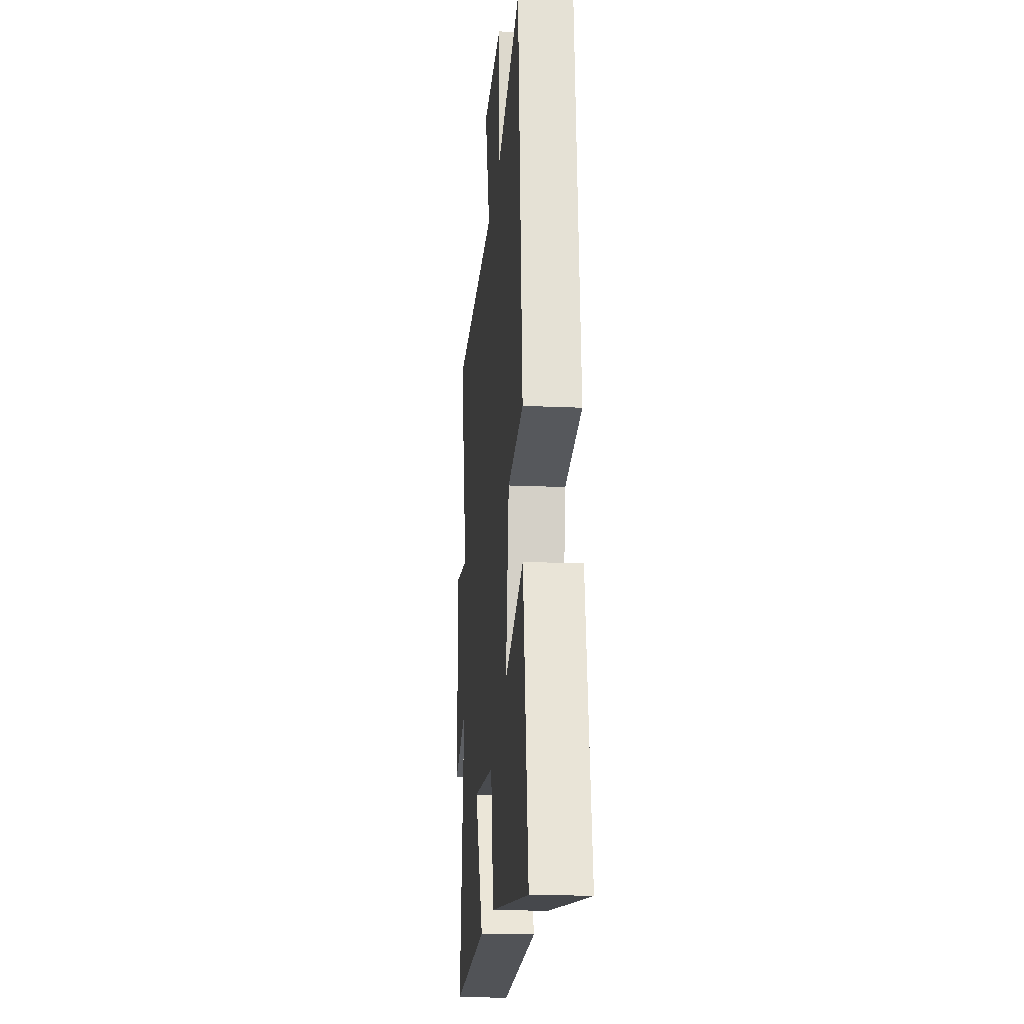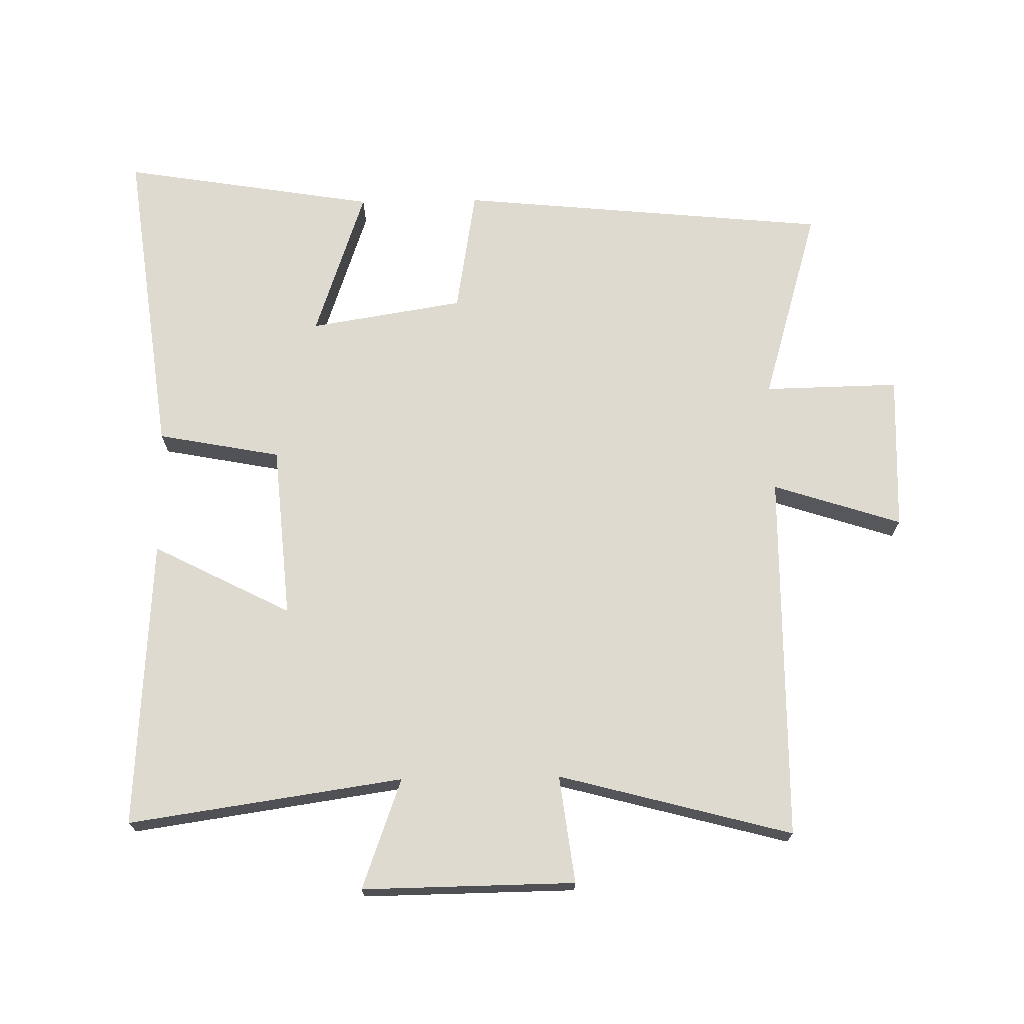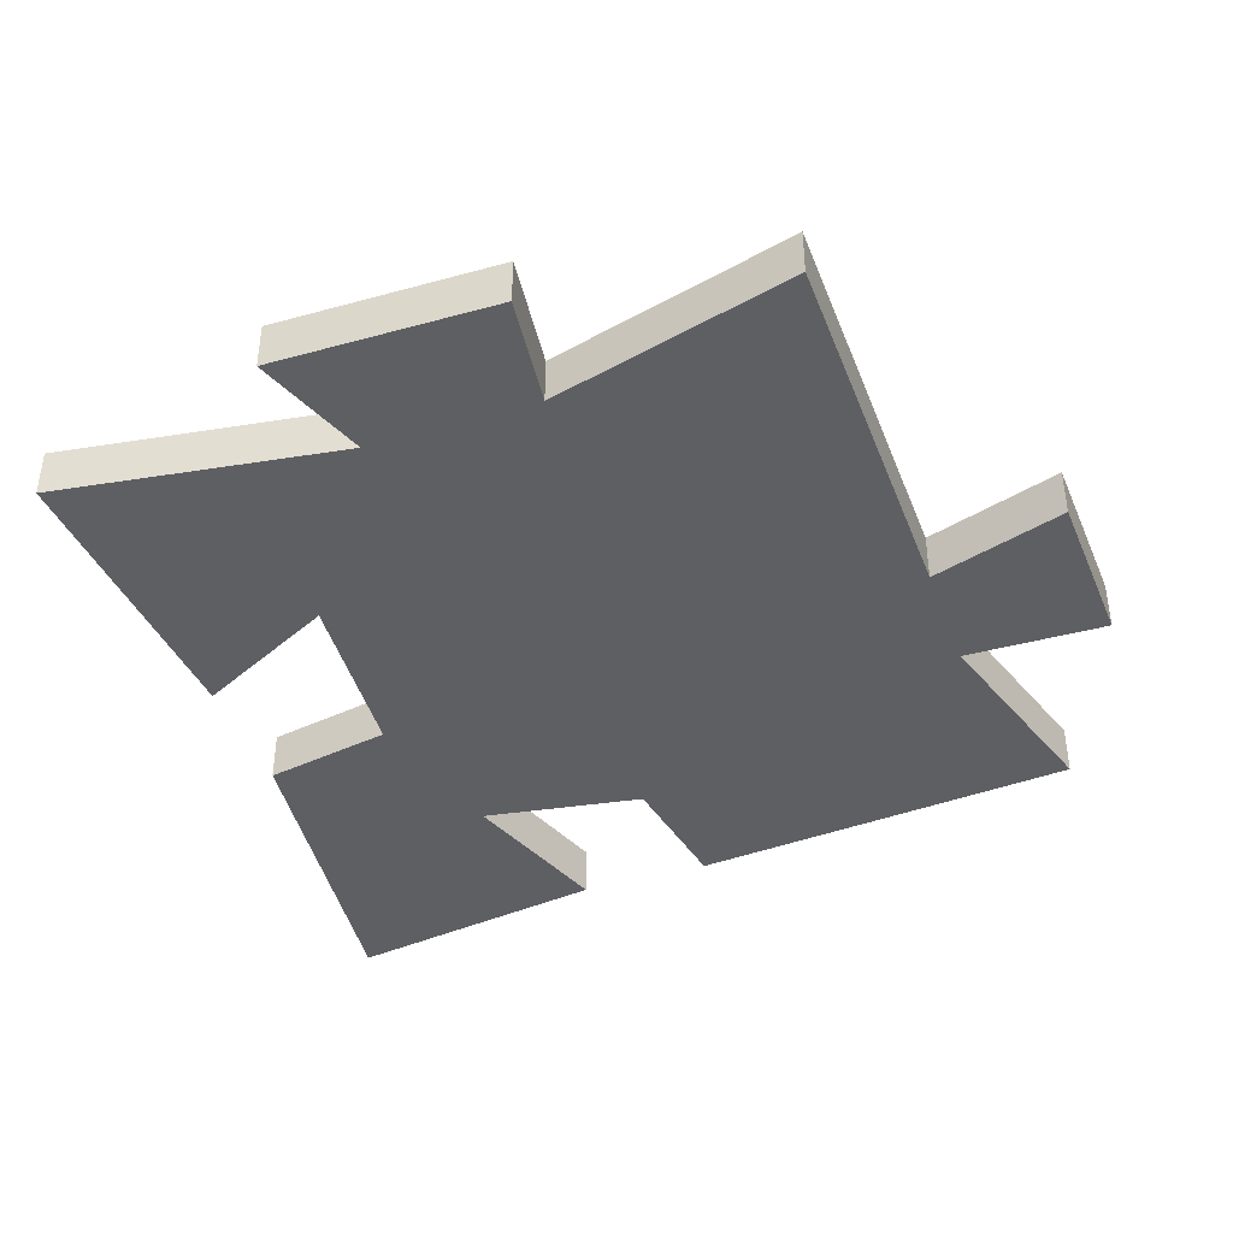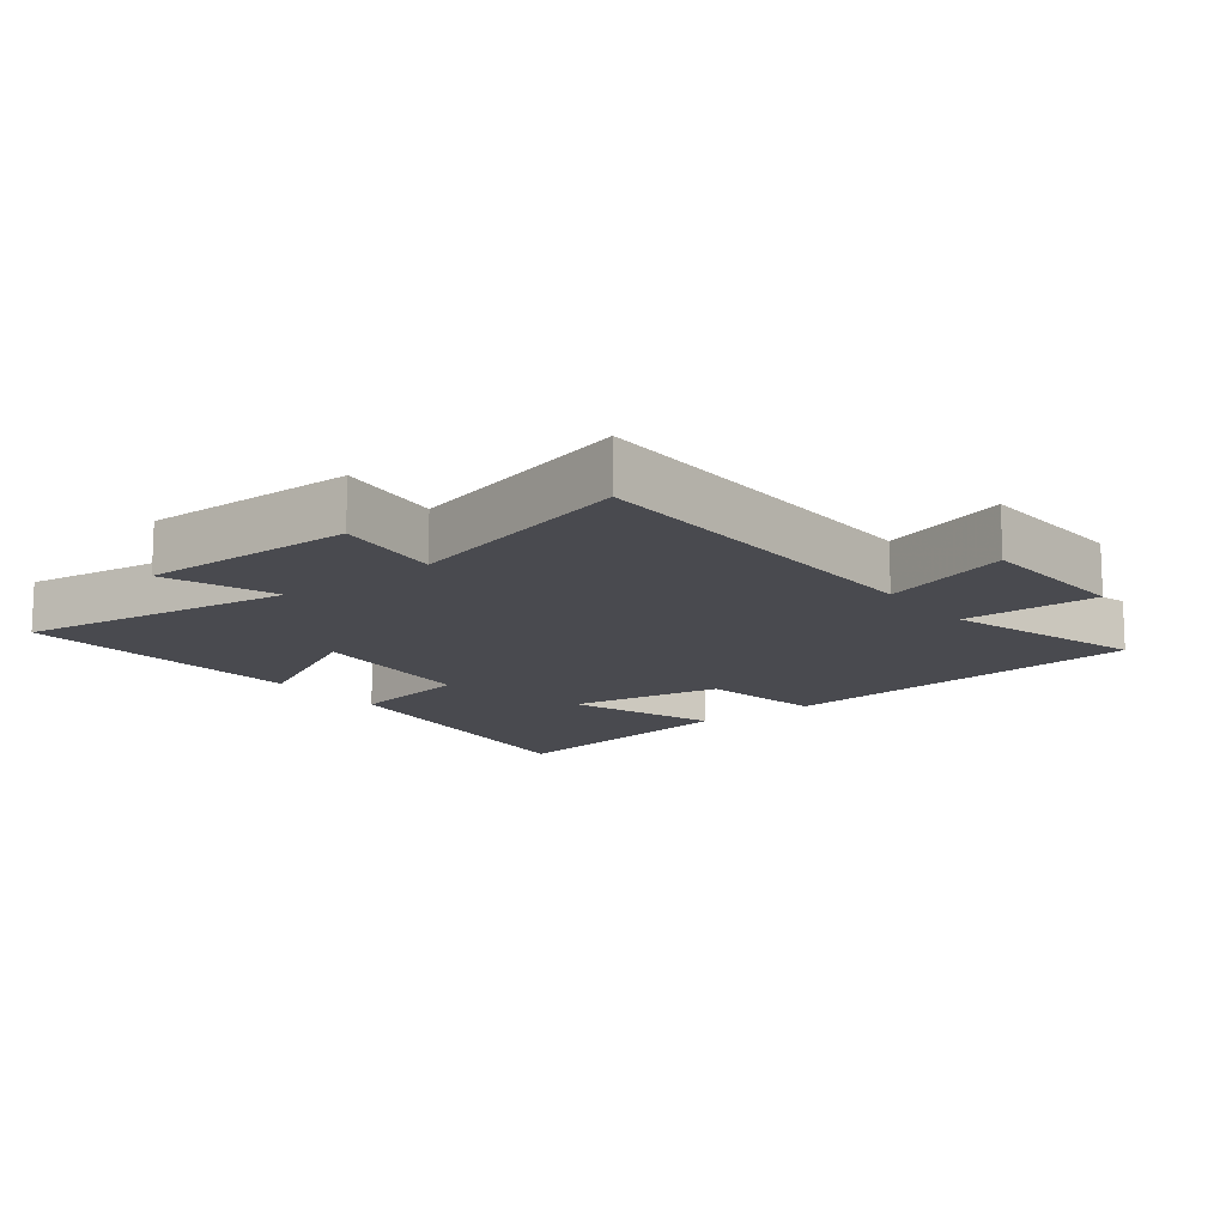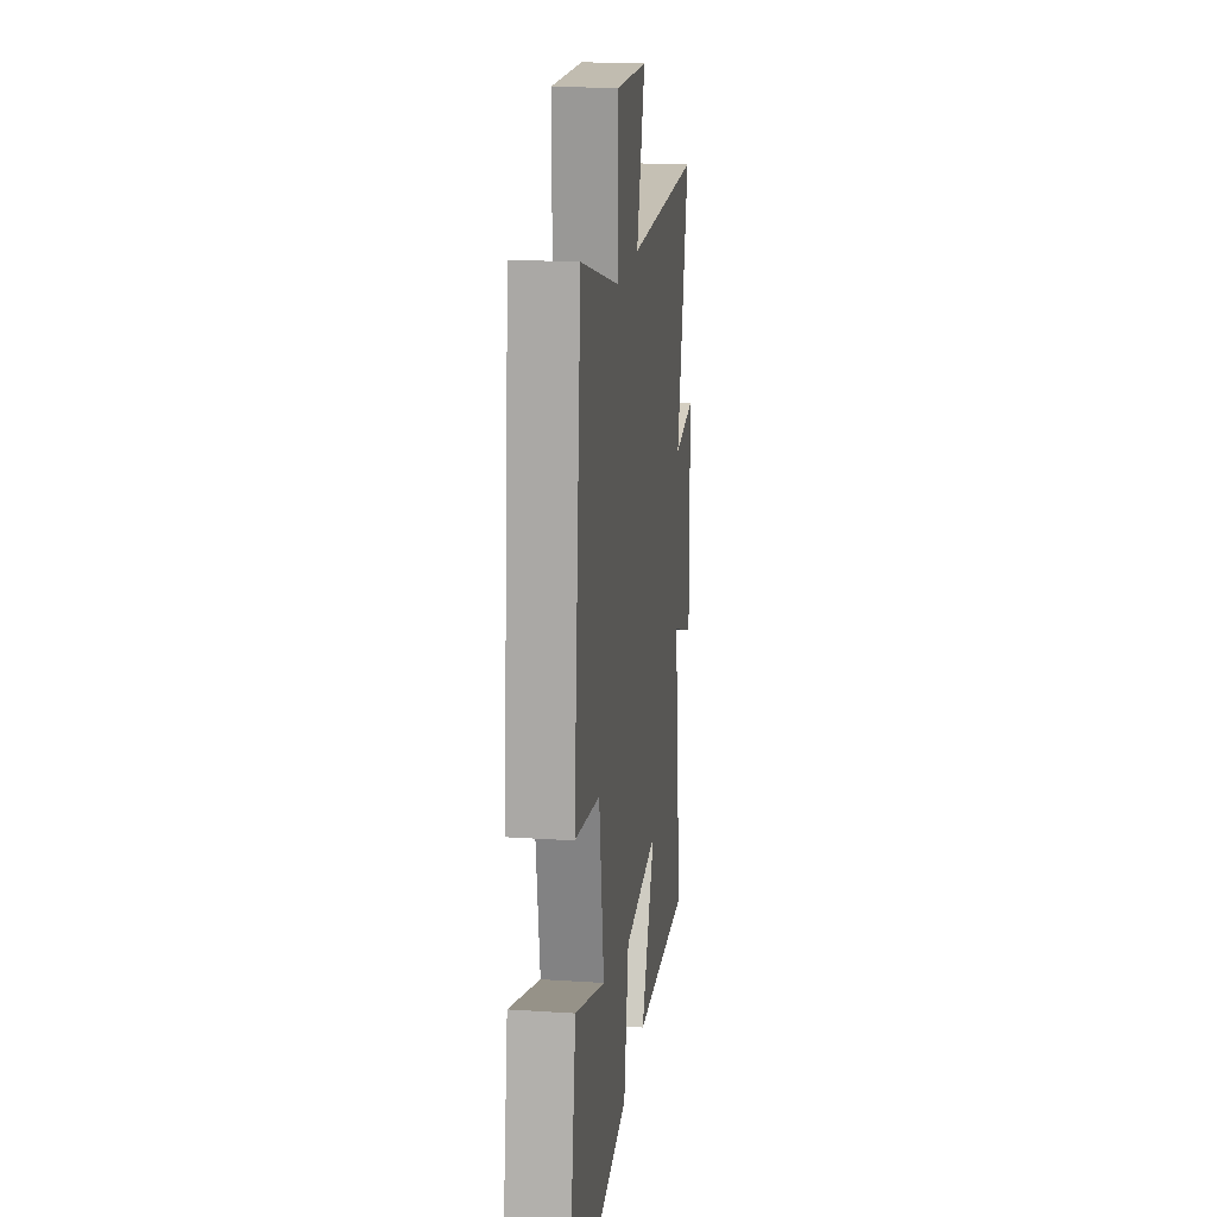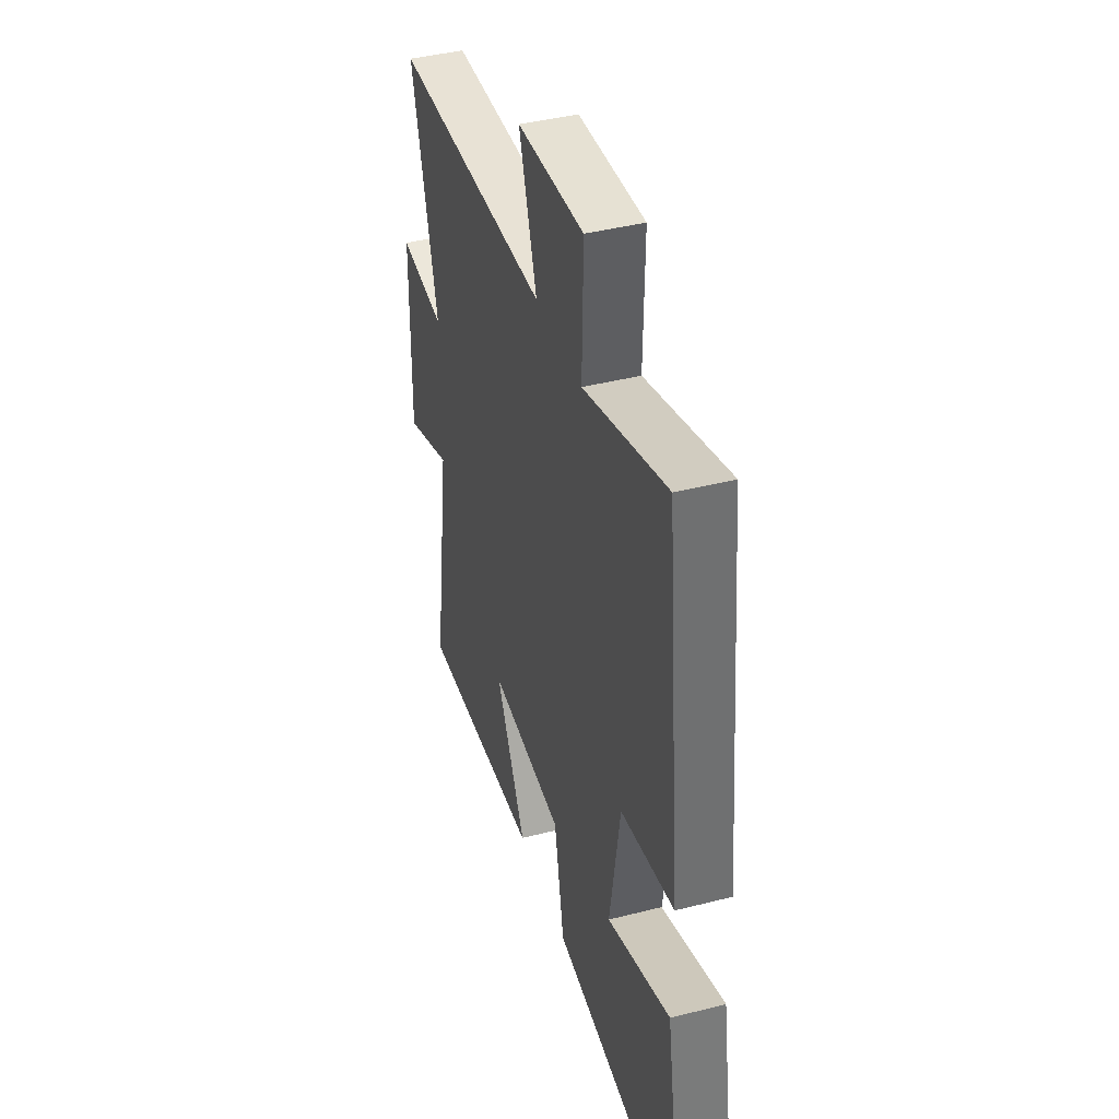
<metadata>
{"format":"obj","ext":"obj","renderer":"f3d","projection":"perspective","resolution":1024,"background":"white","views":[{"elev":-18.4,"azim":85.1,"up":"+Z"},{"elev":70.8,"azim":-91.0,"up":"+Y"},{"elev":-40.6,"azim":-70.6,"up":"+Y"},{"elev":-13.6,"azim":-52.1,"up":"+Y"},{"elev":18.9,"azim":97.1,"up":"+Z"},{"elev":41.4,"azim":72.8,"up":"+Z"}]}
</metadata>
<code>
v -0.561 0.07 -0.527
v -0.5 0.07 -0.107
v -0.669 0.07 -0.168
v -0.665 0.07 0.158
v -0.5 0.07 0.137
v -0.595 0.07 0.494
v -0.029 0.07 0.5
v -0.093 0.07 0.697
v 0.147 0.07 0.707
v 0.143 0.07 0.5
v 0.444 0.07 0.589
v 0.5 0.07 0.018
v 0.308 0.07 -0.014
v 0.27 0.07 -0.25
v 0.5 0.07 -0.172
v 0.564 0.07 -0.563
v 0.077 0.07 -0.5
v 0.041 0.07 -0.311
v -0.225 0.07 -0.289
v -0.117 0.07 -0.5
v -0.561 0 -0.527
v -0.5 0 -0.107
v -0.669 0 -0.168
v -0.665 0 0.158
v -0.5 0 0.137
v -0.595 0 0.494
v -0.029 0 0.5
v -0.093 0 0.697
v 0.147 0 0.707
v 0.143 0 0.5
v 0.444 0 0.589
v 0.5 0 0.018
v 0.308 0 -0.014
v 0.27 0 -0.25
v 0.5 0 -0.172
v 0.564 0 -0.563
v 0.077 0 -0.5
v 0.041 0 -0.311
v -0.225 0 -0.289
v -0.117 0 -0.5
f 19 20 1 2
f 18 19 2
f 16 17 18
f 14 15 16
f 14 16 18
f 13 14 18 2
f 10 11 12 13
f 7 8 9 10
f 5 6 7 10
f 5 10 13 2
f 2 3 4 5
f 22 21 40 39
f 22 39 38
f 38 37 36
f 36 35 34
f 38 36 34
f 22 38 34 33
f 33 32 31 30
f 30 29 28 27
f 30 27 26 25
f 22 33 30 25
f 25 24 23 22
f 1 21 22 2
f 2 22 23 3
f 3 23 24 4
f 4 24 25 5
f 5 25 26 6
f 6 26 27 7
f 7 27 28 8
f 8 28 29 9
f 9 29 30 10
f 10 30 31 11
f 11 31 32 12
f 12 32 33 13
f 13 33 34 14
f 14 34 35 15
f 15 35 36 16
f 16 36 37 17
f 17 37 38 18
f 18 38 39 19
f 19 39 40 20
f 20 40 21 1

</code>
